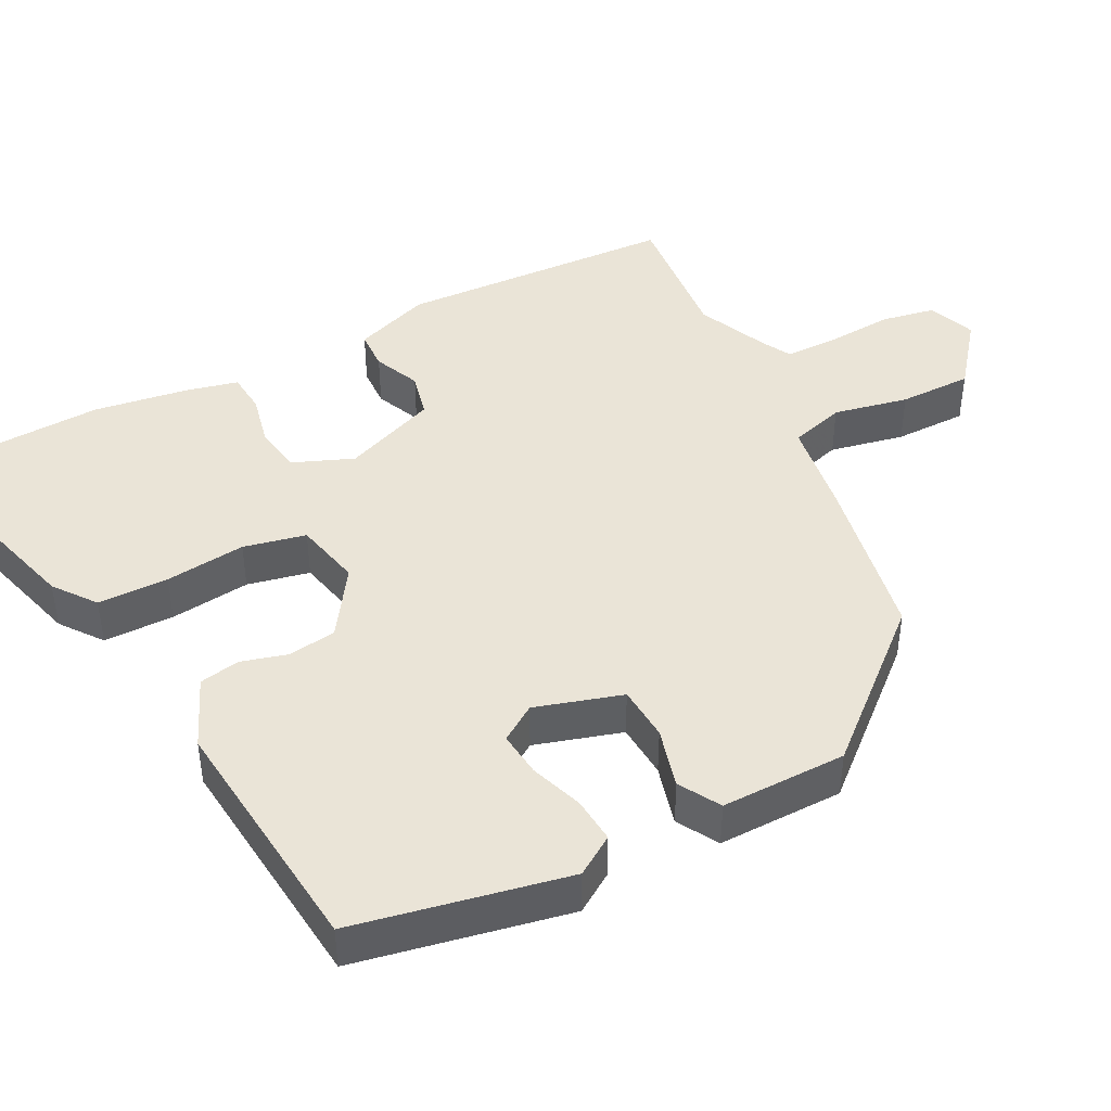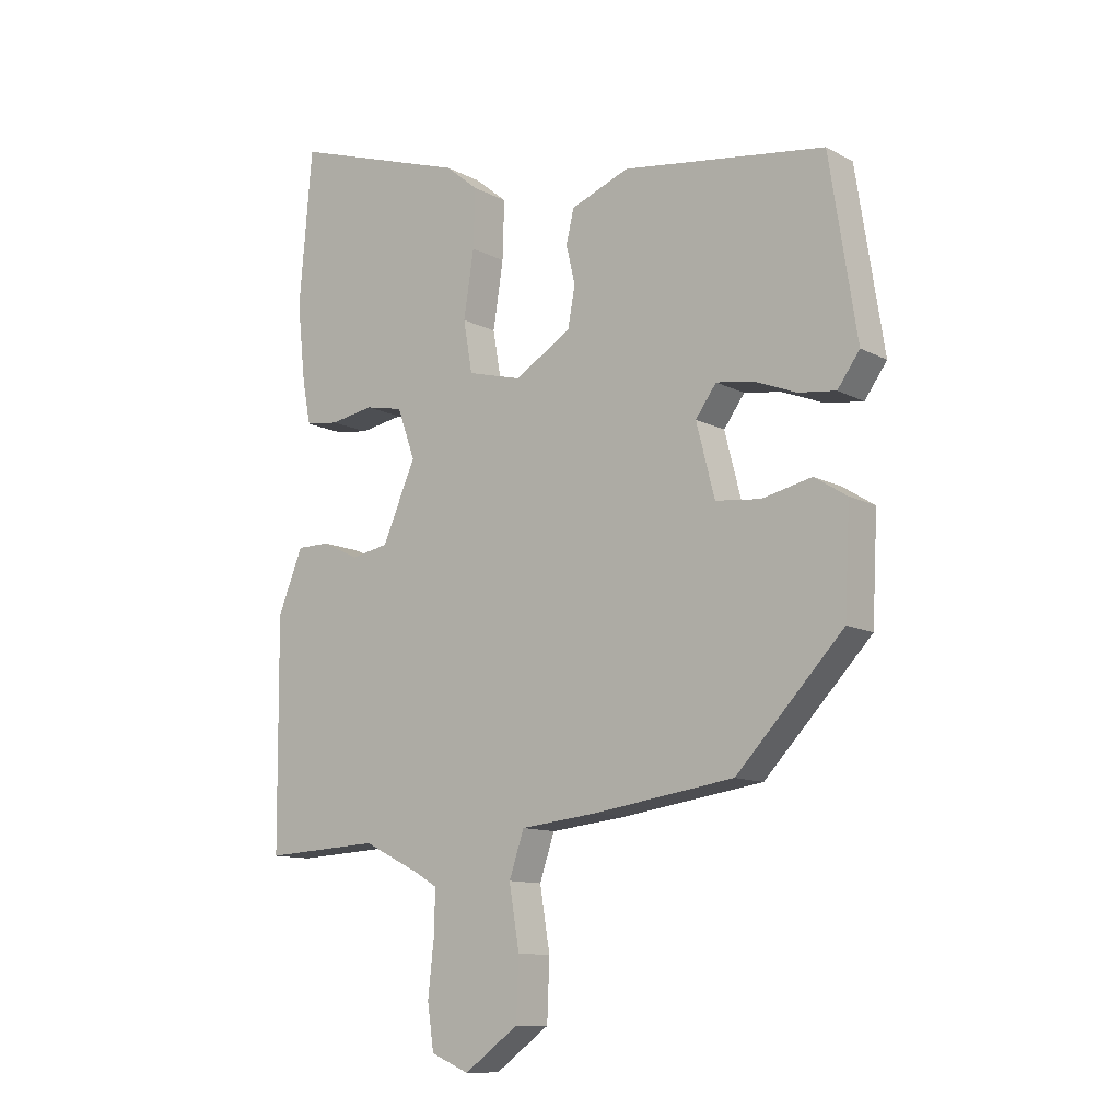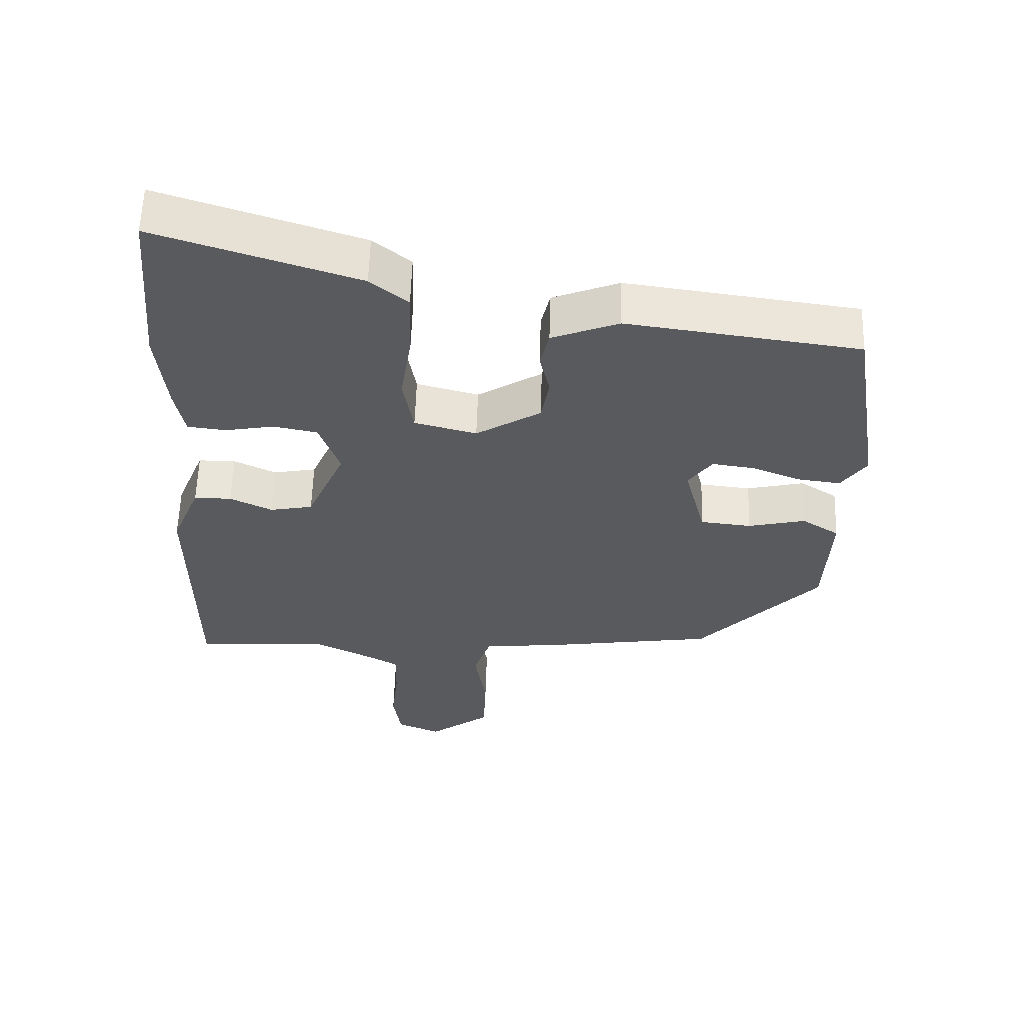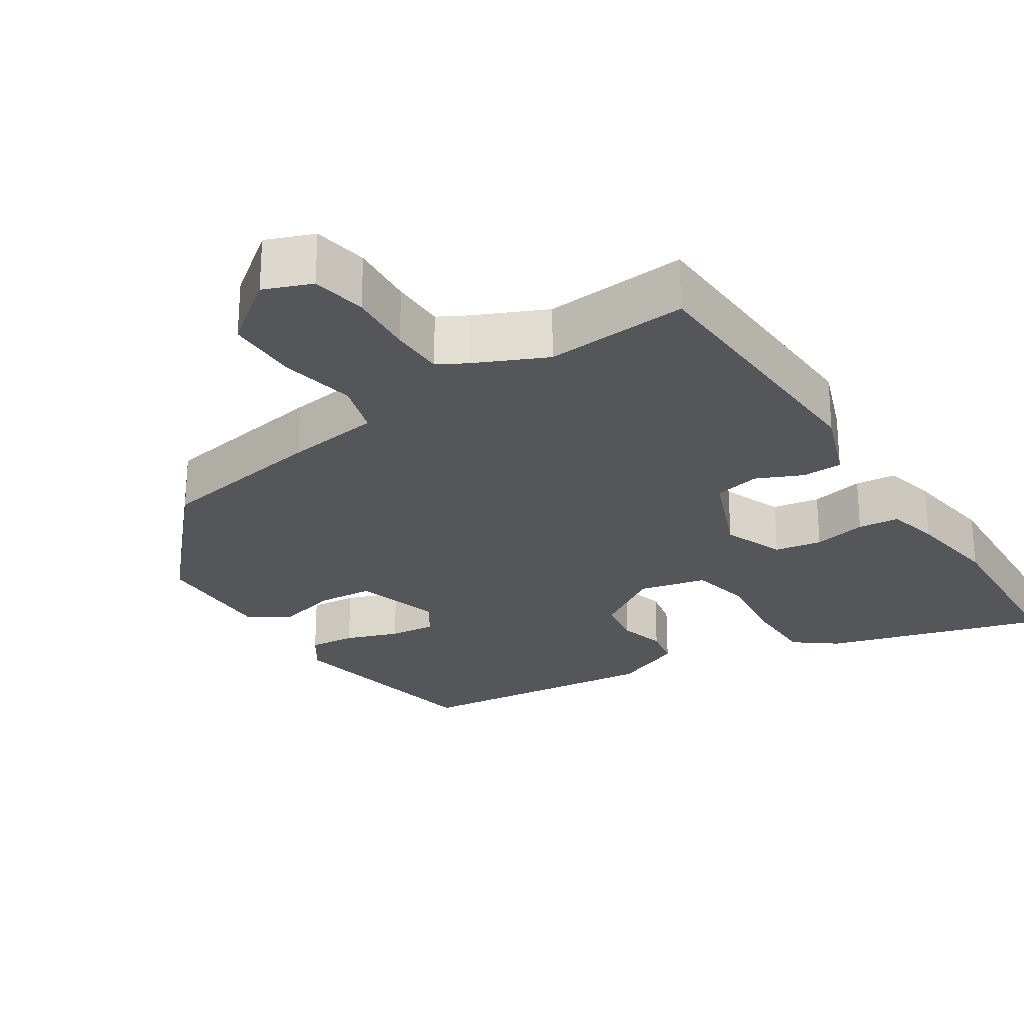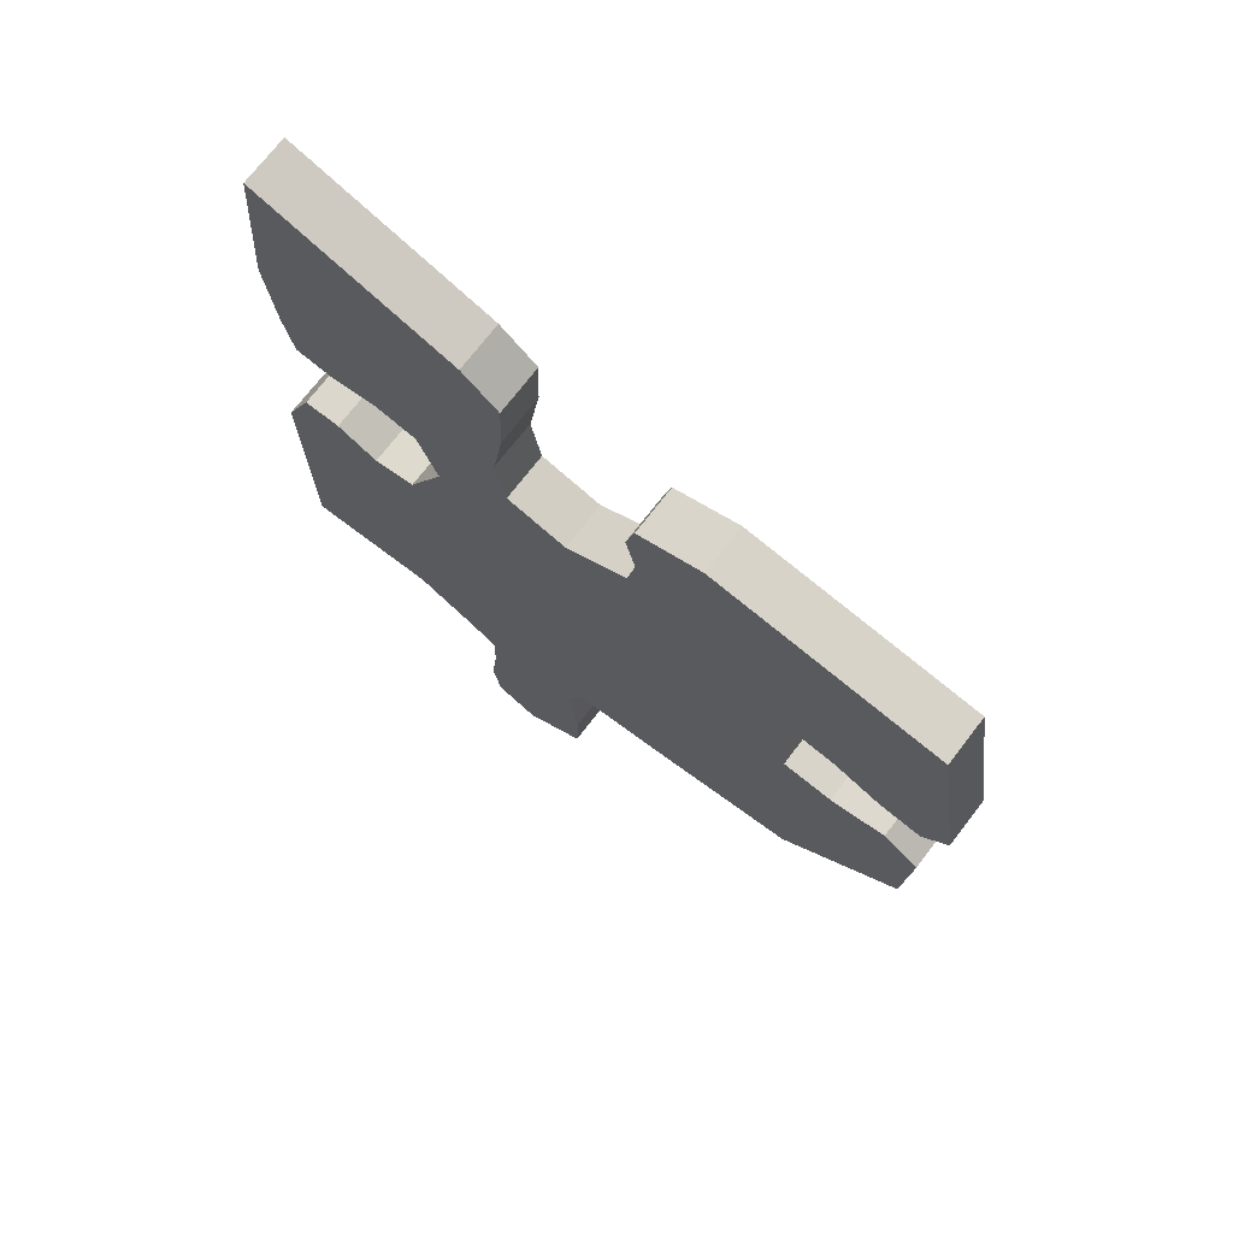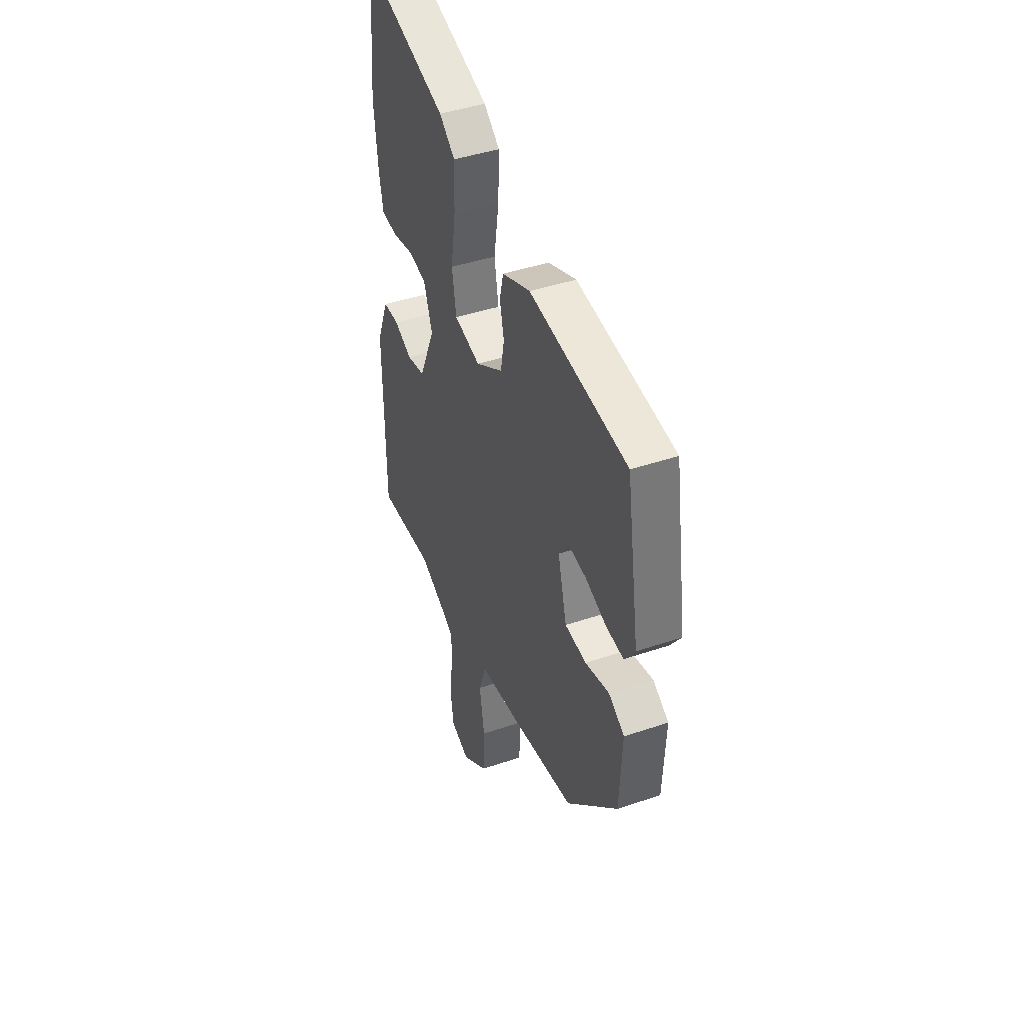
<metadata>
{"format":"obj","ext":"obj","renderer":"f3d","projection":"perspective","resolution":1024,"background":"white","views":[{"elev":43.7,"azim":65.0,"up":"+Y"},{"elev":-11.2,"azim":38.3,"up":"+Z"},{"elev":58.3,"azim":1.7,"up":"+Z"},{"elev":-25.8,"azim":-145.2,"up":"+Y"},{"elev":73.0,"azim":37.7,"up":"+Z"},{"elev":42.9,"azim":68.0,"up":"+Z"}]}
</metadata>
<code>
v -0.51 0.07 0.383
v -0.488 0.07 0.64
v -0.193 0.07 0.544
v -0.138 0.07 0.499
v -0.141 0.07 0.402
v -0.158 0.07 0.292
v -0.143 0.07 0.206
v -0.052 0.07 0.182
v 0.043 0.07 0.24
v 0.055 0.07 0.306
v 0.04 0.07 0.37
v 0.053 0.07 0.425
v 0.151 0.07 0.463
v 0.491 0.07 0.416
v 0.537 0.07 0.122
v 0.5 0.07 0.07
v 0.437 0.07 0.078
v 0.366 0.07 0.106
v 0.304 0.07 0.115
v 0.269 0.07 0.067
v 0.3 0.07 -0.053
v 0.375 0.07 -0.061
v 0.459 0.07 -0.042
v 0.514 0.07 -0.077
v 0.505 0.07 -0.249
v 0.326 0.07 -0.437
v 0.091 0.07 -0.471
v -0.039 0.07 -0.485
v -0.064 0.07 -0.559
v -0.047 0.07 -0.662
v -0.051 0.07 -0.762
v -0.142 0.07 -0.828
v -0.206 0.07 -0.801
v -0.217 0.07 -0.726
v -0.207 0.07 -0.636
v -0.205 0.07 -0.562
v -0.244 0.07 -0.539
v -0.339 0.07 -0.492
v -0.534 0.07 -0.502
v -0.537 0.07 -0.122
v -0.495 0.07 -0.019
v -0.44 0.07 -0.019
v -0.378 0.07 -0.049
v -0.315 0.07 -0.037
v -0.259 0.07 0.09
v -0.289 0.07 0.174
v -0.353 0.07 0.187
v -0.426 0.07 0.174
v -0.482 0.07 0.181
v -0.496 0.07 0.253
v -0.51 0 0.383
v -0.488 0 0.64
v -0.193 0 0.544
v -0.138 0 0.499
v -0.141 0 0.402
v -0.158 0 0.292
v -0.143 0 0.206
v -0.052 0 0.182
v 0.043 0 0.24
v 0.055 0 0.306
v 0.04 0 0.37
v 0.053 0 0.425
v 0.151 0 0.463
v 0.491 0 0.416
v 0.537 0 0.122
v 0.5 0 0.07
v 0.437 0 0.078
v 0.366 0 0.106
v 0.304 0 0.115
v 0.269 0 0.067
v 0.3 0 -0.053
v 0.375 0 -0.061
v 0.459 0 -0.042
v 0.514 0 -0.077
v 0.505 0 -0.249
v 0.326 0 -0.437
v 0.091 0 -0.471
v -0.039 0 -0.485
v -0.064 0 -0.559
v -0.047 0 -0.662
v -0.051 0 -0.762
v -0.142 0 -0.828
v -0.206 0 -0.801
v -0.217 0 -0.726
v -0.207 0 -0.636
v -0.205 0 -0.562
v -0.244 0 -0.539
v -0.339 0 -0.492
v -0.534 0 -0.502
v -0.537 0 -0.122
v -0.495 0 -0.019
v -0.44 0 -0.019
v -0.378 0 -0.049
v -0.315 0 -0.037
v -0.259 0 0.09
v -0.289 0 0.174
v -0.353 0 0.187
v -0.426 0 0.174
v -0.482 0 0.181
v -0.496 0 0.253
f 47 48 49 50
f 46 47 50 1
f 40 41 42 43
f 38 39 40 43
f 37 38 43 44
f 36 37 44 45
f 32 33 34 35
f 32 35 36
f 29 30 31 32
f 29 32 36 45
f 25 26 27 28
f 23 24 25 28
f 22 23 28
f 21 22 28
f 20 21 28
f 15 16 17 18
f 15 18 19
f 14 15 19
f 13 14 19 20
f 10 11 12 13
f 9 10 13 20
f 3 4 5 6
f 1 2 3 6
f 46 1 6 7
f 45 46 7 8
f 28 29 45 8
f 8 9 20 28
f 100 99 98 97
f 51 100 97 96
f 93 92 91 90
f 93 90 89 88
f 94 93 88 87
f 95 94 87 86
f 85 84 83 82
f 86 85 82
f 82 81 80 79
f 95 86 82 79
f 78 77 76 75
f 78 75 74 73
f 78 73 72
f 78 72 71
f 78 71 70
f 68 67 66 65
f 69 68 65
f 69 65 64
f 70 69 64 63
f 63 62 61 60
f 70 63 60 59
f 56 55 54 53
f 56 53 52 51
f 57 56 51 96
f 58 57 96 95
f 58 95 79 78
f 78 70 59 58
f 1 51 52 2
f 2 52 53 3
f 3 53 54 4
f 4 54 55 5
f 5 55 56 6
f 6 56 57 7
f 7 57 58 8
f 8 58 59 9
f 9 59 60 10
f 10 60 61 11
f 11 61 62 12
f 12 62 63 13
f 13 63 64 14
f 14 64 65 15
f 15 65 66 16
f 16 66 67 17
f 17 67 68 18
f 18 68 69 19
f 19 69 70 20
f 20 70 71 21
f 21 71 72 22
f 22 72 73 23
f 23 73 74 24
f 24 74 75 25
f 25 75 76 26
f 26 76 77 27
f 27 77 78 28
f 28 78 79 29
f 29 79 80 30
f 30 80 81 31
f 31 81 82 32
f 32 82 83 33
f 33 83 84 34
f 34 84 85 35
f 35 85 86 36
f 36 86 87 37
f 37 87 88 38
f 38 88 89 39
f 39 89 90 40
f 40 90 91 41
f 41 91 92 42
f 42 92 93 43
f 43 93 94 44
f 44 94 95 45
f 45 95 96 46
f 46 96 97 47
f 47 97 98 48
f 48 98 99 49
f 49 99 100 50
f 50 100 51 1

</code>
